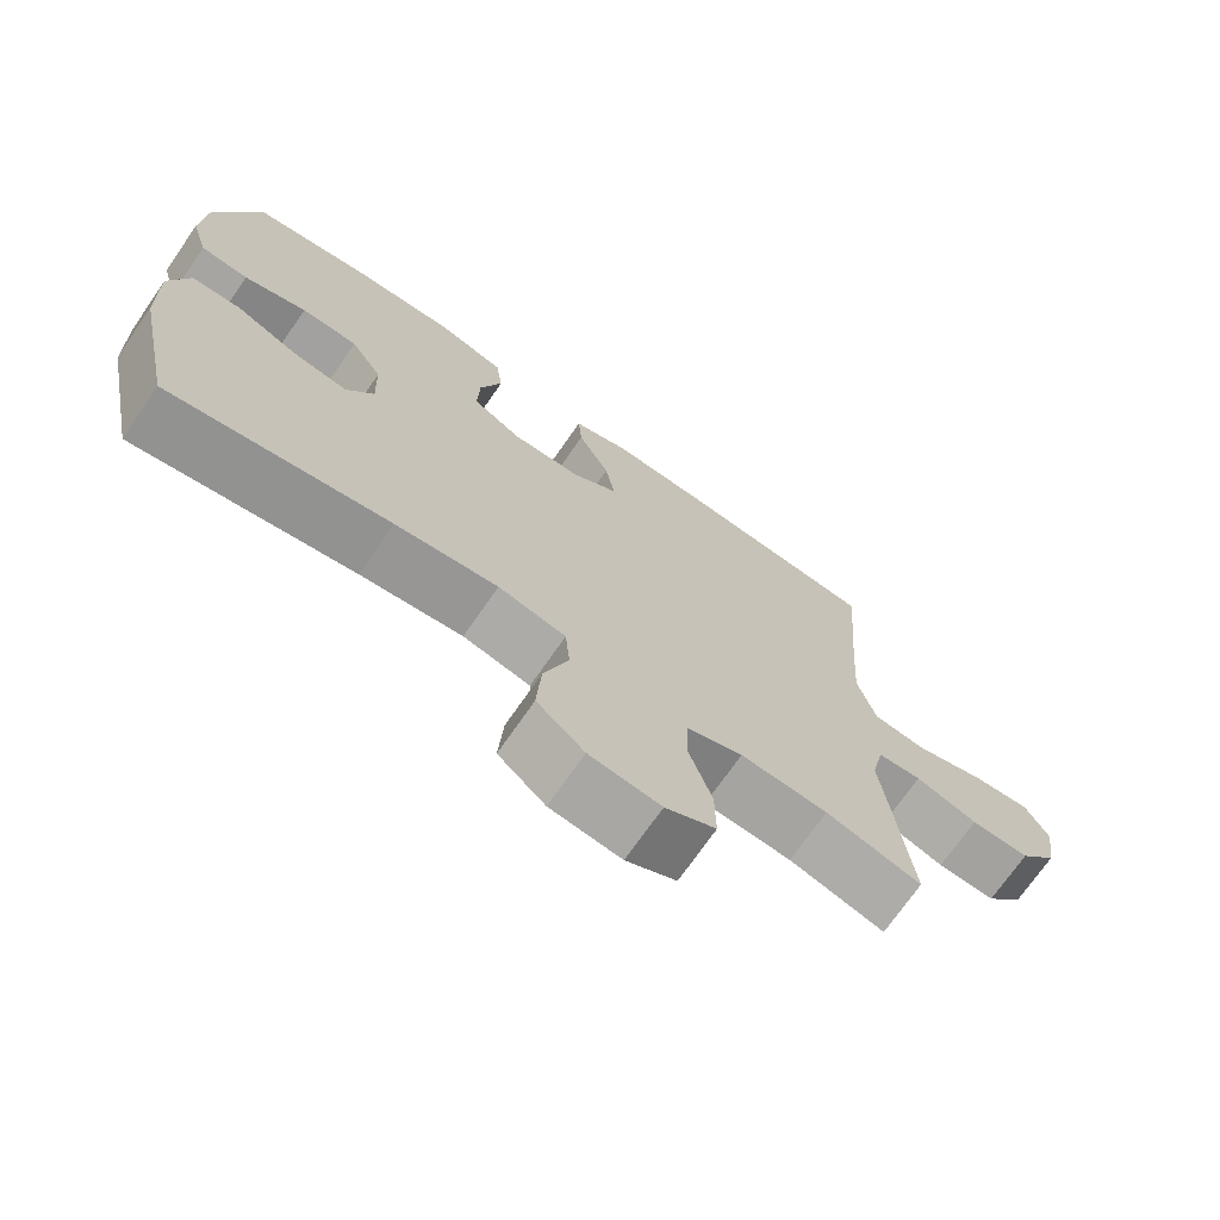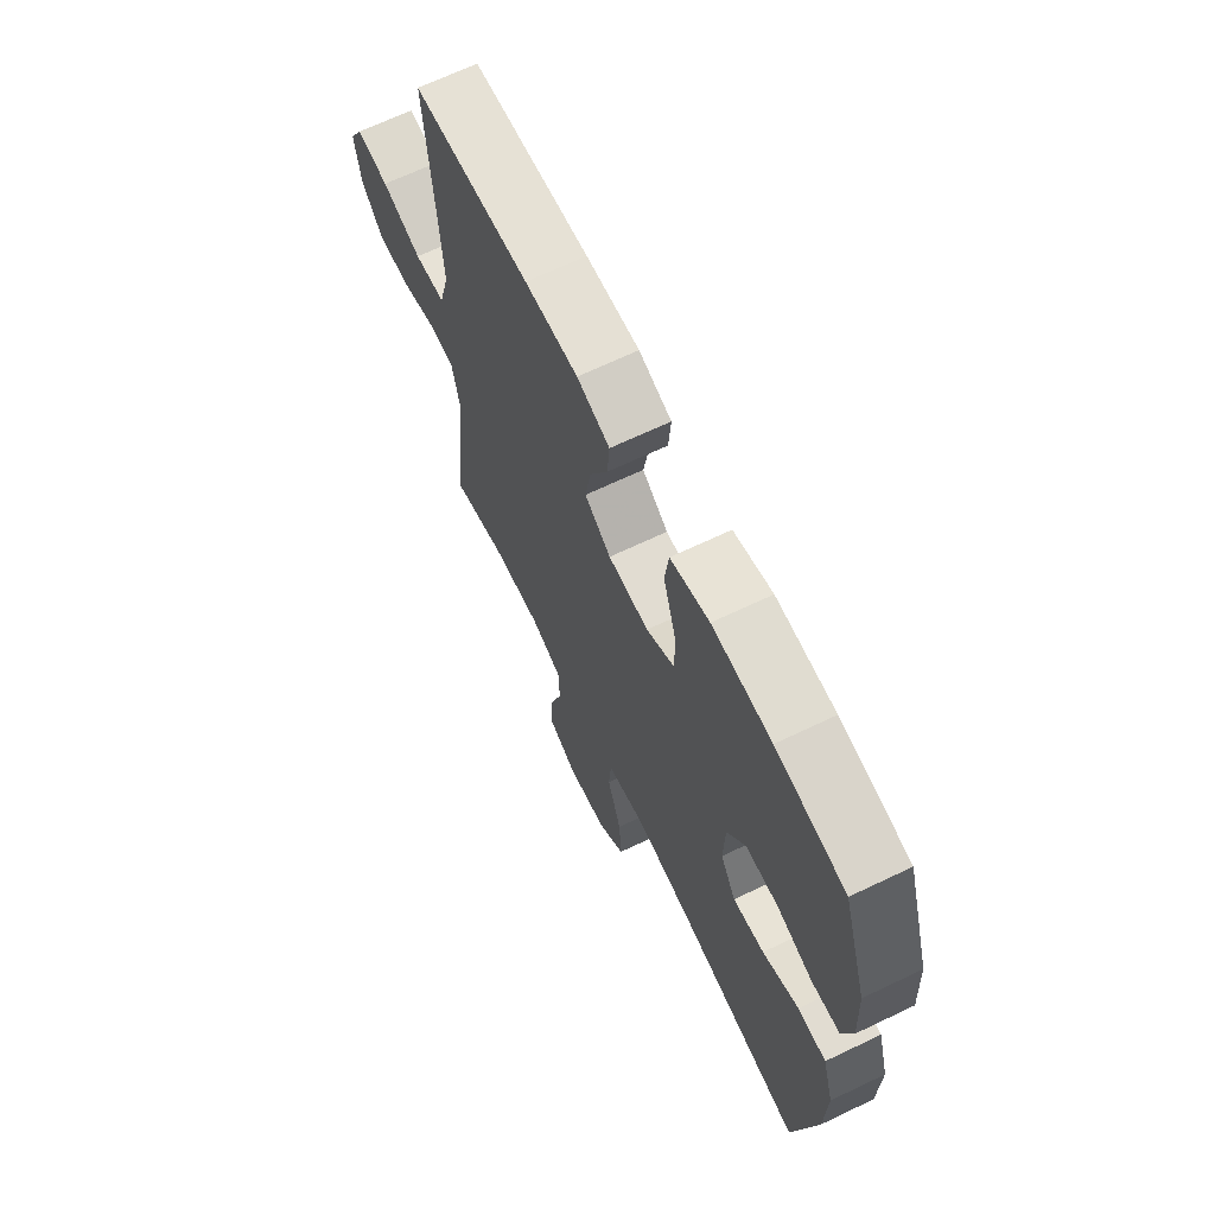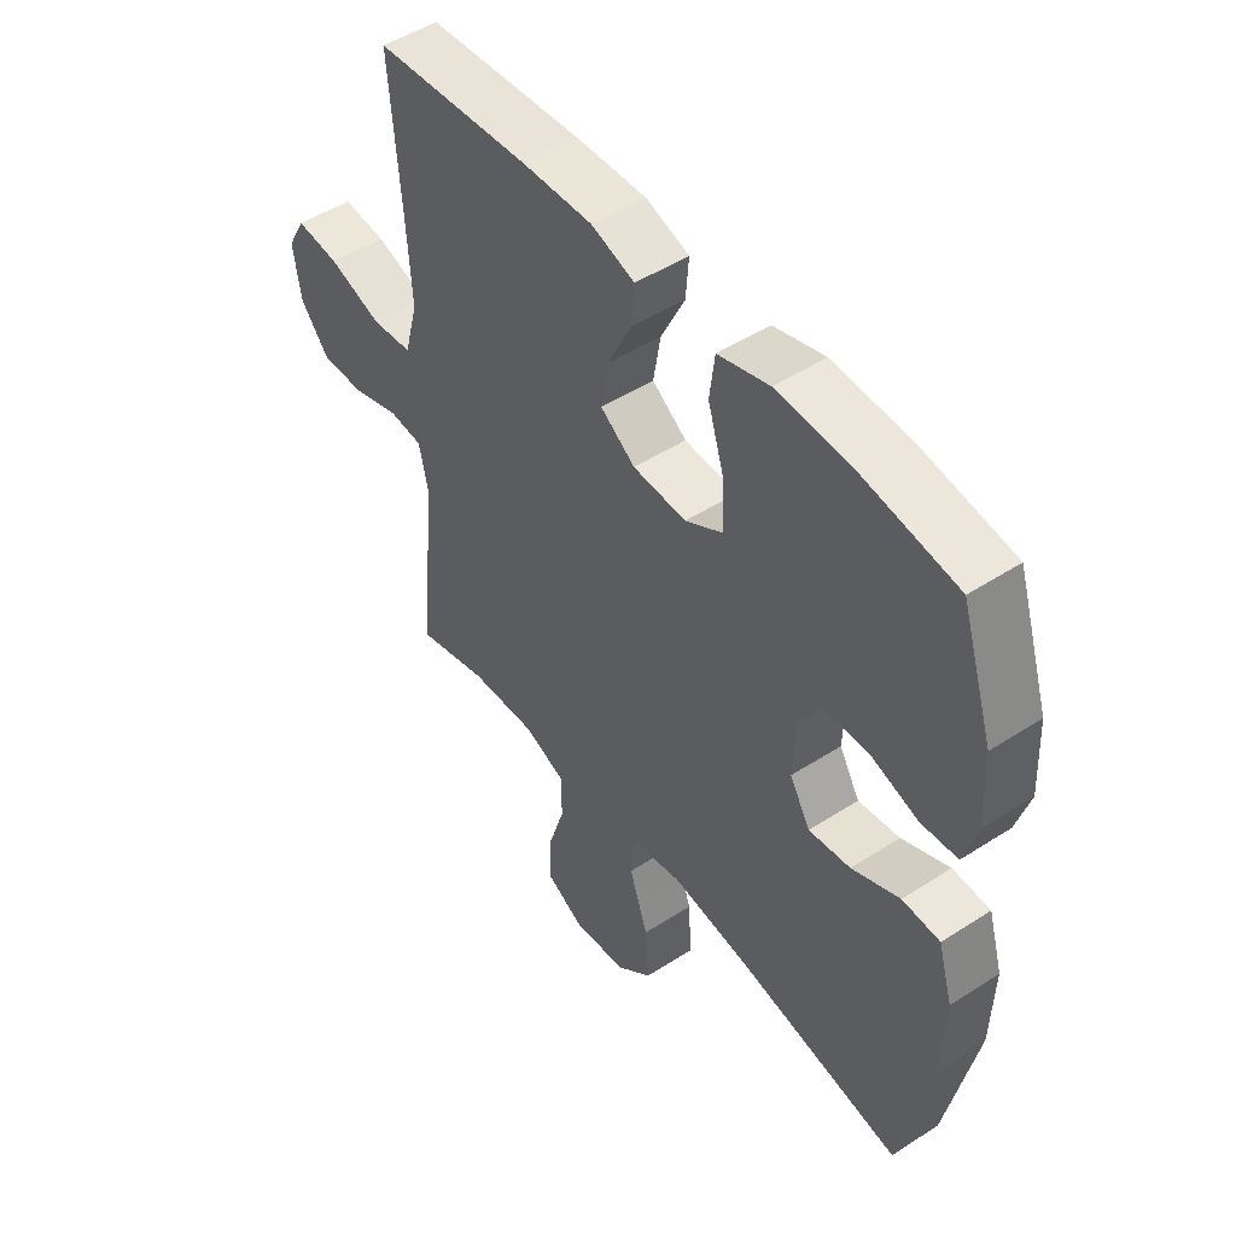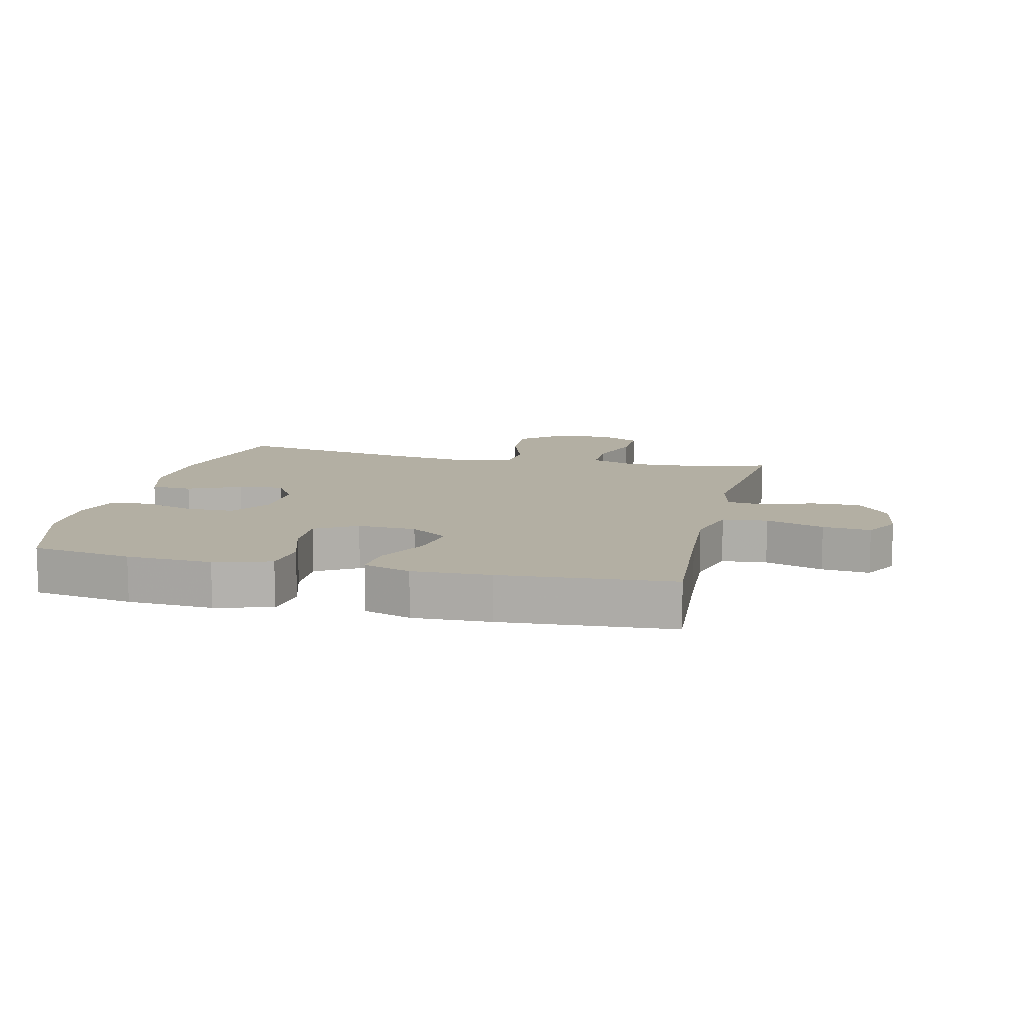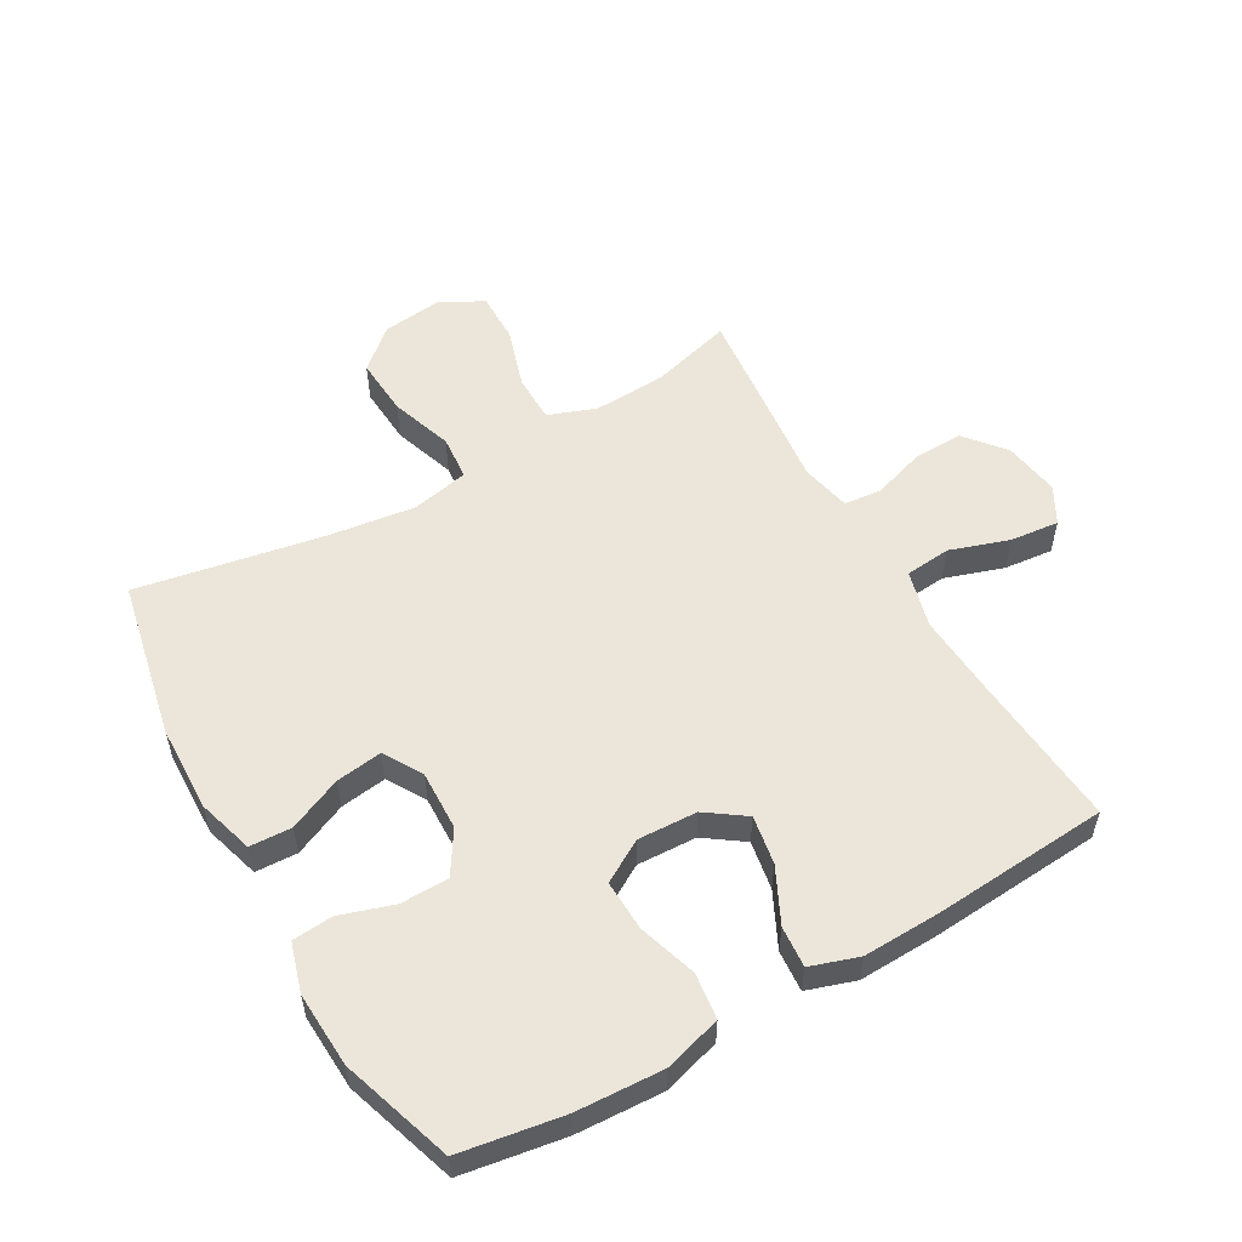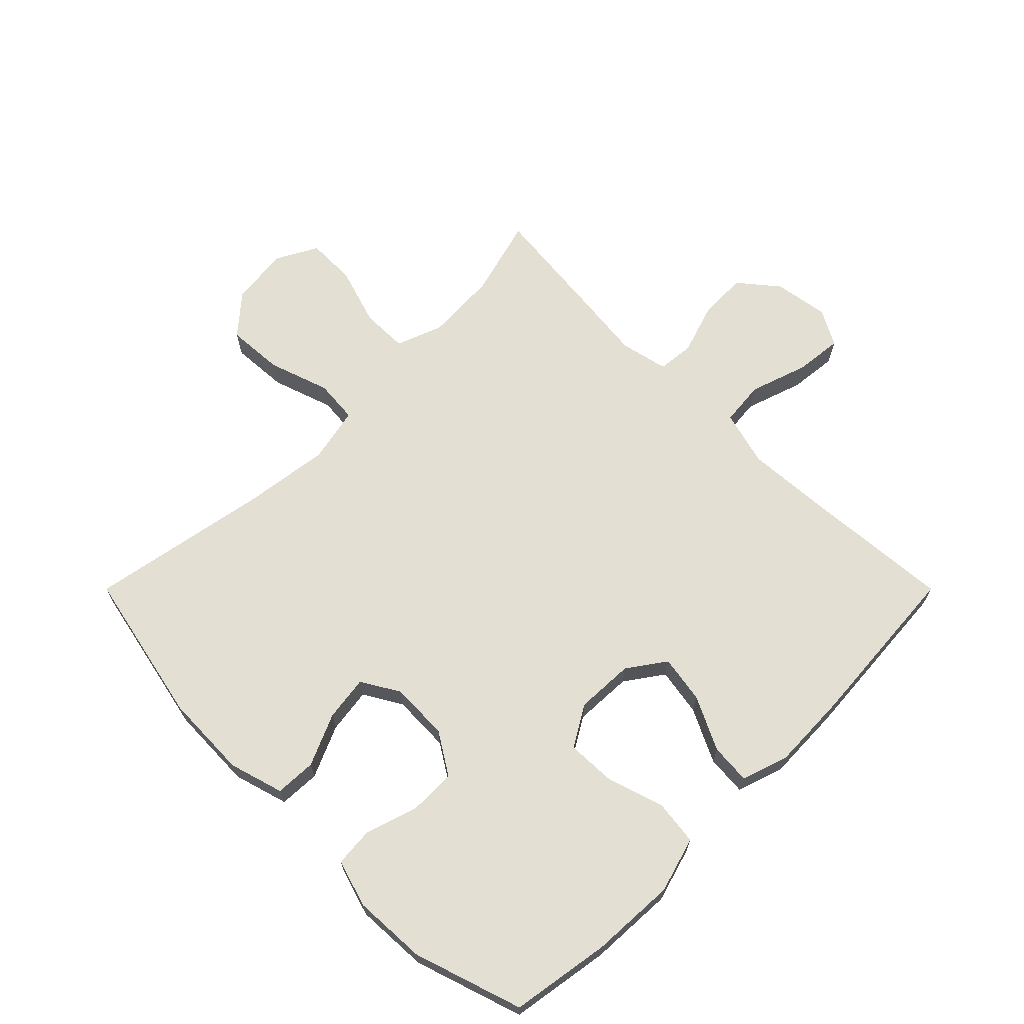
<metadata>
{"format":"obj","ext":"obj","renderer":"f3d","projection":"perspective","resolution":1024,"background":"white","views":[{"elev":-71.9,"azim":-34.7,"up":"+Z"},{"elev":67.2,"azim":-115.6,"up":"+Z"},{"elev":49.0,"azim":-125.7,"up":"+Z"},{"elev":11.1,"azim":13.3,"up":"+Y"},{"elev":55.2,"azim":-29.8,"up":"+Y"},{"elev":67.1,"azim":-45.0,"up":"+Y"}]}
</metadata>
<code>
v 0.5 0.07 0.5
v 0.481 0.07 0.262
v 0.472 0.07 0.126
v 0.496 0.07 0.036
v 0.568 0.07 0.029
v 0.661 0.07 0.06
v 0.738 0.07 0.068
v 0.77 0.07 0.01
v 0.756 0.07 -0.079
v 0.705 0.07 -0.141
v 0.627 0.07 -0.139
v 0.544 0.07 -0.112
v 0.485 0.07 -0.118
v 0.468 0.07 -0.196
v 0.481 0.07 -0.315
v 0.5 0.07 -0.5
v 0.373 0.07 -0.465
v 0.257 0.07 -0.459
v 0.182 0.07 -0.487
v 0.181 0.07 -0.562
v 0.211 0.07 -0.657
v 0.212 0.07 -0.737
v 0.145 0.07 -0.773
v 0.05 0.07 -0.762
v -0.013 0.07 -0.707
v -0.007 0.07 -0.615
v 0.026 0.07 -0.517
v 0.02 0.07 -0.447
v -0.07 0.07 -0.428
v -0.206 0.07 -0.446
v -0.5 0.07 -0.5
v -0.552 0.07 -0.251
v -0.556 0.07 -0.115
v -0.53 0.07 -0.027
v -0.464 0.07 -0.024
v -0.38 0.07 -0.061
v -0.307 0.07 -0.071
v -0.271 0.07 -0.01
v -0.274 0.07 0.084
v -0.316 0.07 0.151
v -0.392 0.07 0.152
v -0.476 0.07 0.125
v -0.54 0.07 0.13
v -0.563 0.07 0.207
v -0.557 0.07 0.325
v -0.5 0.07 0.5
v -0.339 0.07 0.526
v -0.202 0.07 0.533
v -0.112 0.07 0.507
v -0.103 0.07 0.435
v -0.132 0.07 0.343
v -0.135 0.07 0.263
v -0.069 0.07 0.224
v 0.025 0.07 0.228
v 0.086 0.07 0.271
v 0.073 0.07 0.348
v 0.031 0.07 0.434
v 0.026 0.07 0.499
v 0.102 0.07 0.524
v 0.226 0.07 0.52
v 0.5 0 0.5
v 0.481 0 0.262
v 0.472 0 0.126
v 0.496 0 0.036
v 0.568 0 0.029
v 0.661 0 0.06
v 0.738 0 0.068
v 0.77 0 0.01
v 0.756 0 -0.079
v 0.705 0 -0.141
v 0.627 0 -0.139
v 0.544 0 -0.112
v 0.485 0 -0.118
v 0.468 0 -0.196
v 0.481 0 -0.315
v 0.5 0 -0.5
v 0.373 0 -0.465
v 0.257 0 -0.459
v 0.182 0 -0.487
v 0.181 0 -0.562
v 0.211 0 -0.657
v 0.212 0 -0.737
v 0.145 0 -0.773
v 0.05 0 -0.762
v -0.013 0 -0.707
v -0.007 0 -0.615
v 0.026 0 -0.517
v 0.02 0 -0.447
v -0.07 0 -0.428
v -0.206 0 -0.446
v -0.5 0 -0.5
v -0.552 0 -0.251
v -0.556 0 -0.115
v -0.53 0 -0.027
v -0.464 0 -0.024
v -0.38 0 -0.061
v -0.307 0 -0.071
v -0.271 0 -0.01
v -0.274 0 0.084
v -0.316 0 0.151
v -0.392 0 0.152
v -0.476 0 0.125
v -0.54 0 0.13
v -0.563 0 0.207
v -0.557 0 0.325
v -0.5 0 0.5
v -0.339 0 0.526
v -0.202 0 0.533
v -0.112 0 0.507
v -0.103 0 0.435
v -0.132 0 0.343
v -0.135 0 0.263
v -0.069 0 0.224
v 0.025 0 0.228
v 0.086 0 0.271
v 0.073 0 0.348
v 0.031 0 0.434
v 0.026 0 0.499
v 0.102 0 0.524
v 0.226 0 0.52
f 59 60 1 2
f 56 57 58 59
f 55 56 59 2
f 54 55 2 3
f 53 54 3 4
f 48 49 50 51
f 48 51 52
f 47 48 52
f 46 47 52
f 45 46 52
f 44 45 52 53
f 41 42 43 44
f 40 41 44 53
f 33 34 35 36
f 33 36 37
f 30 31 32 33
f 29 30 33 37
f 28 29 37 38
f 24 25 26 27
f 24 27 28
f 23 24 28
f 20 21 22 23
f 19 20 23 28
f 18 19 28 38
f 14 15 16 17
f 13 14 17 18
f 9 10 11 12
f 9 12 13
f 8 9 13
f 5 6 7 8
f 5 8 13
f 4 5 13 18
f 39 40 53 4
f 4 18 38 39
f 62 61 120 119
f 119 118 117 116
f 62 119 116 115
f 63 62 115 114
f 64 63 114 113
f 111 110 109 108
f 112 111 108
f 112 108 107
f 112 107 106
f 112 106 105
f 113 112 105 104
f 104 103 102 101
f 113 104 101 100
f 96 95 94 93
f 97 96 93
f 93 92 91 90
f 97 93 90 89
f 98 97 89 88
f 87 86 85 84
f 88 87 84
f 88 84 83
f 83 82 81 80
f 88 83 80 79
f 98 88 79 78
f 77 76 75 74
f 78 77 74 73
f 72 71 70 69
f 73 72 69
f 73 69 68
f 68 67 66 65
f 73 68 65
f 78 73 65 64
f 64 113 100 99
f 99 98 78 64
f 1 61 62 2
f 2 62 63 3
f 3 63 64 4
f 4 64 65 5
f 5 65 66 6
f 6 66 67 7
f 7 67 68 8
f 8 68 69 9
f 9 69 70 10
f 10 70 71 11
f 11 71 72 12
f 12 72 73 13
f 13 73 74 14
f 14 74 75 15
f 15 75 76 16
f 16 76 77 17
f 17 77 78 18
f 18 78 79 19
f 19 79 80 20
f 20 80 81 21
f 21 81 82 22
f 22 82 83 23
f 23 83 84 24
f 24 84 85 25
f 25 85 86 26
f 26 86 87 27
f 27 87 88 28
f 28 88 89 29
f 29 89 90 30
f 30 90 91 31
f 31 91 92 32
f 32 92 93 33
f 33 93 94 34
f 34 94 95 35
f 35 95 96 36
f 36 96 97 37
f 37 97 98 38
f 38 98 99 39
f 39 99 100 40
f 40 100 101 41
f 41 101 102 42
f 42 102 103 43
f 43 103 104 44
f 44 104 105 45
f 45 105 106 46
f 46 106 107 47
f 47 107 108 48
f 48 108 109 49
f 49 109 110 50
f 50 110 111 51
f 51 111 112 52
f 52 112 113 53
f 53 113 114 54
f 54 114 115 55
f 55 115 116 56
f 56 116 117 57
f 57 117 118 58
f 58 118 119 59
f 59 119 120 60
f 60 120 61 1

</code>
